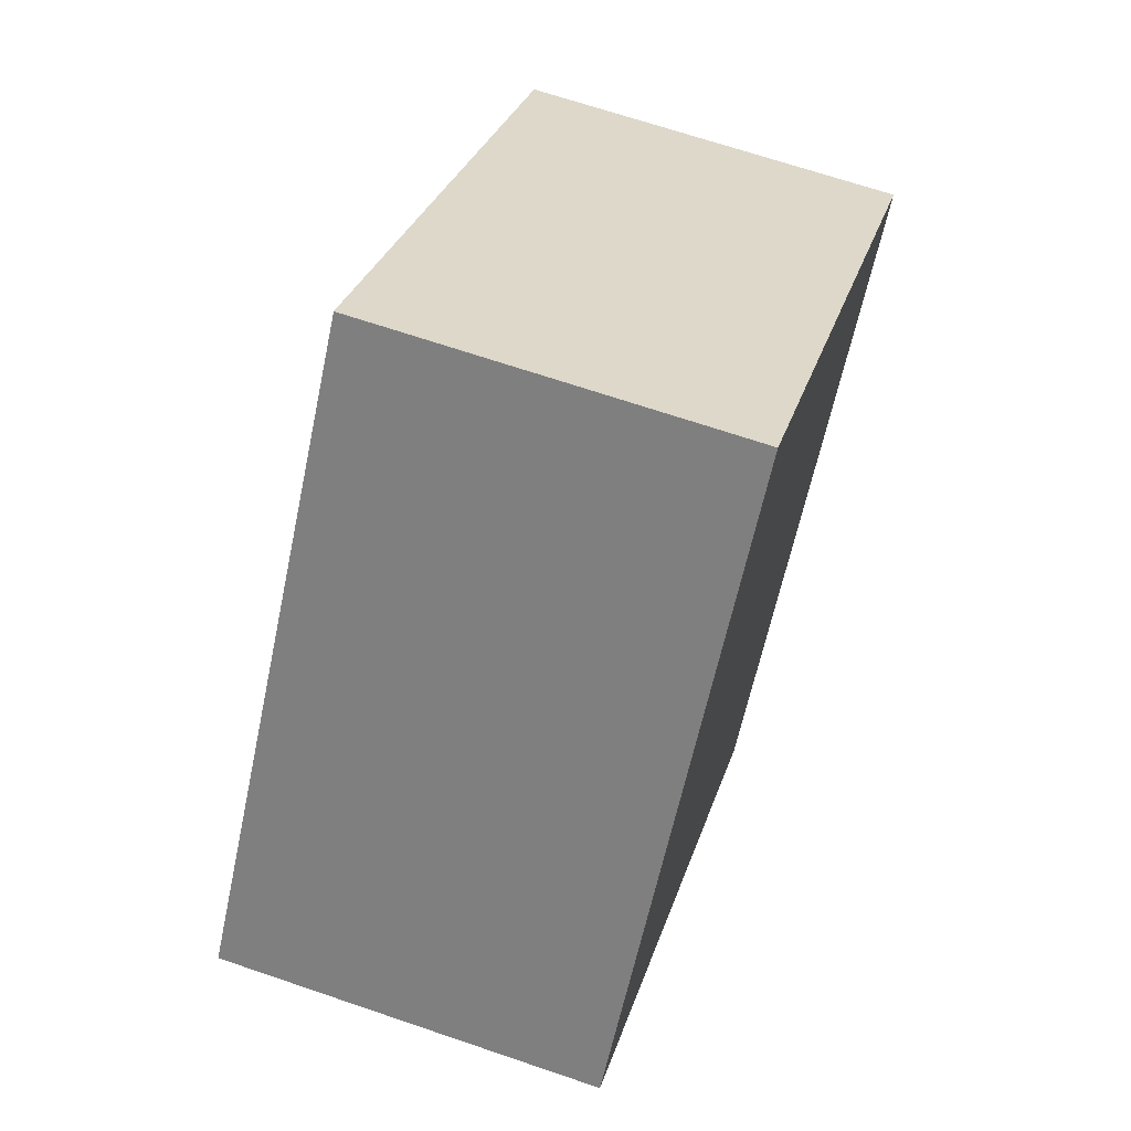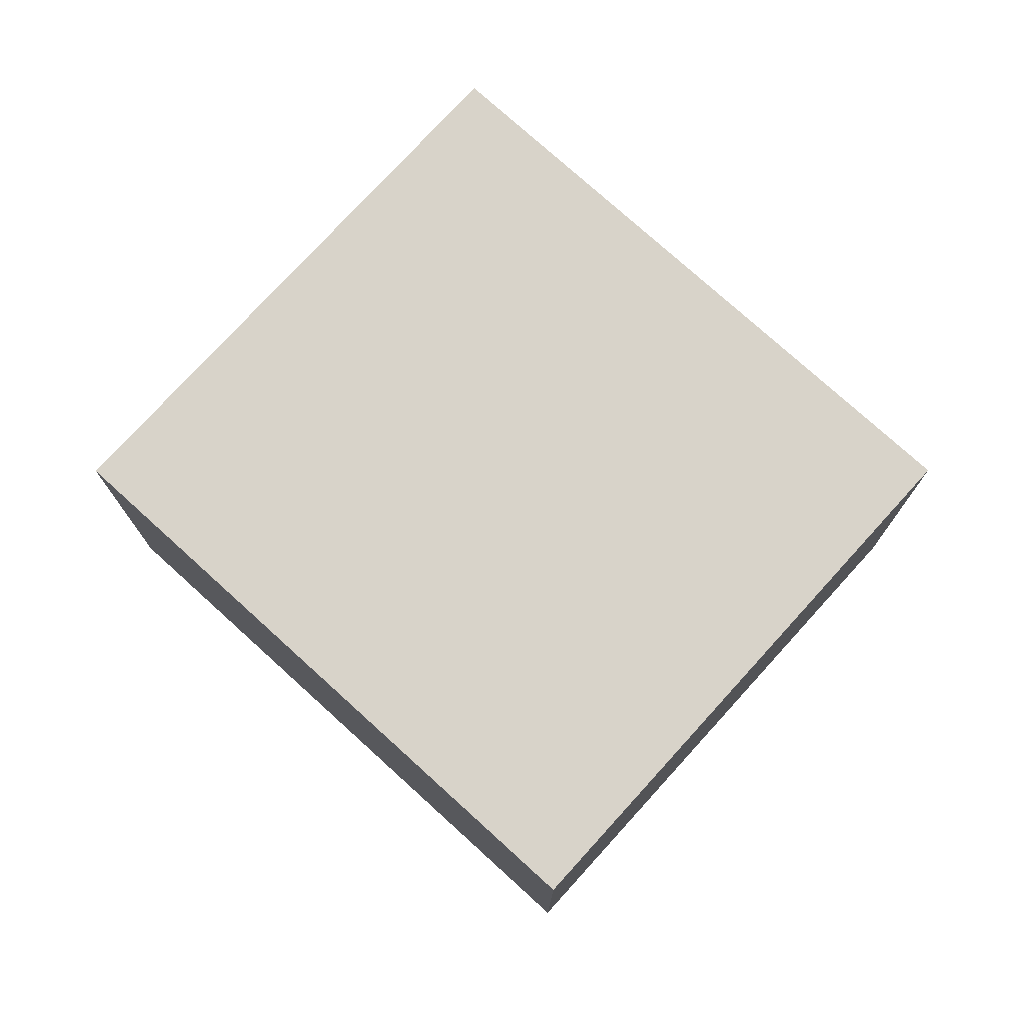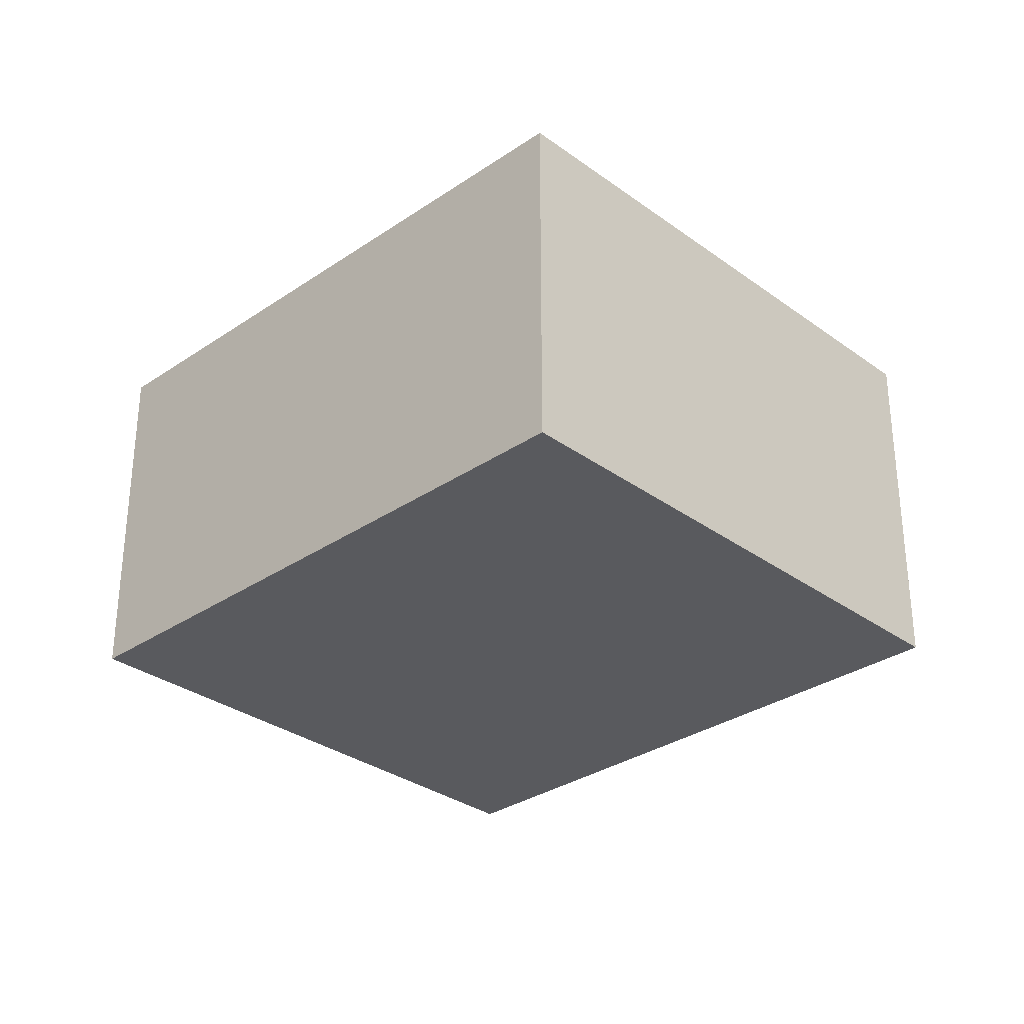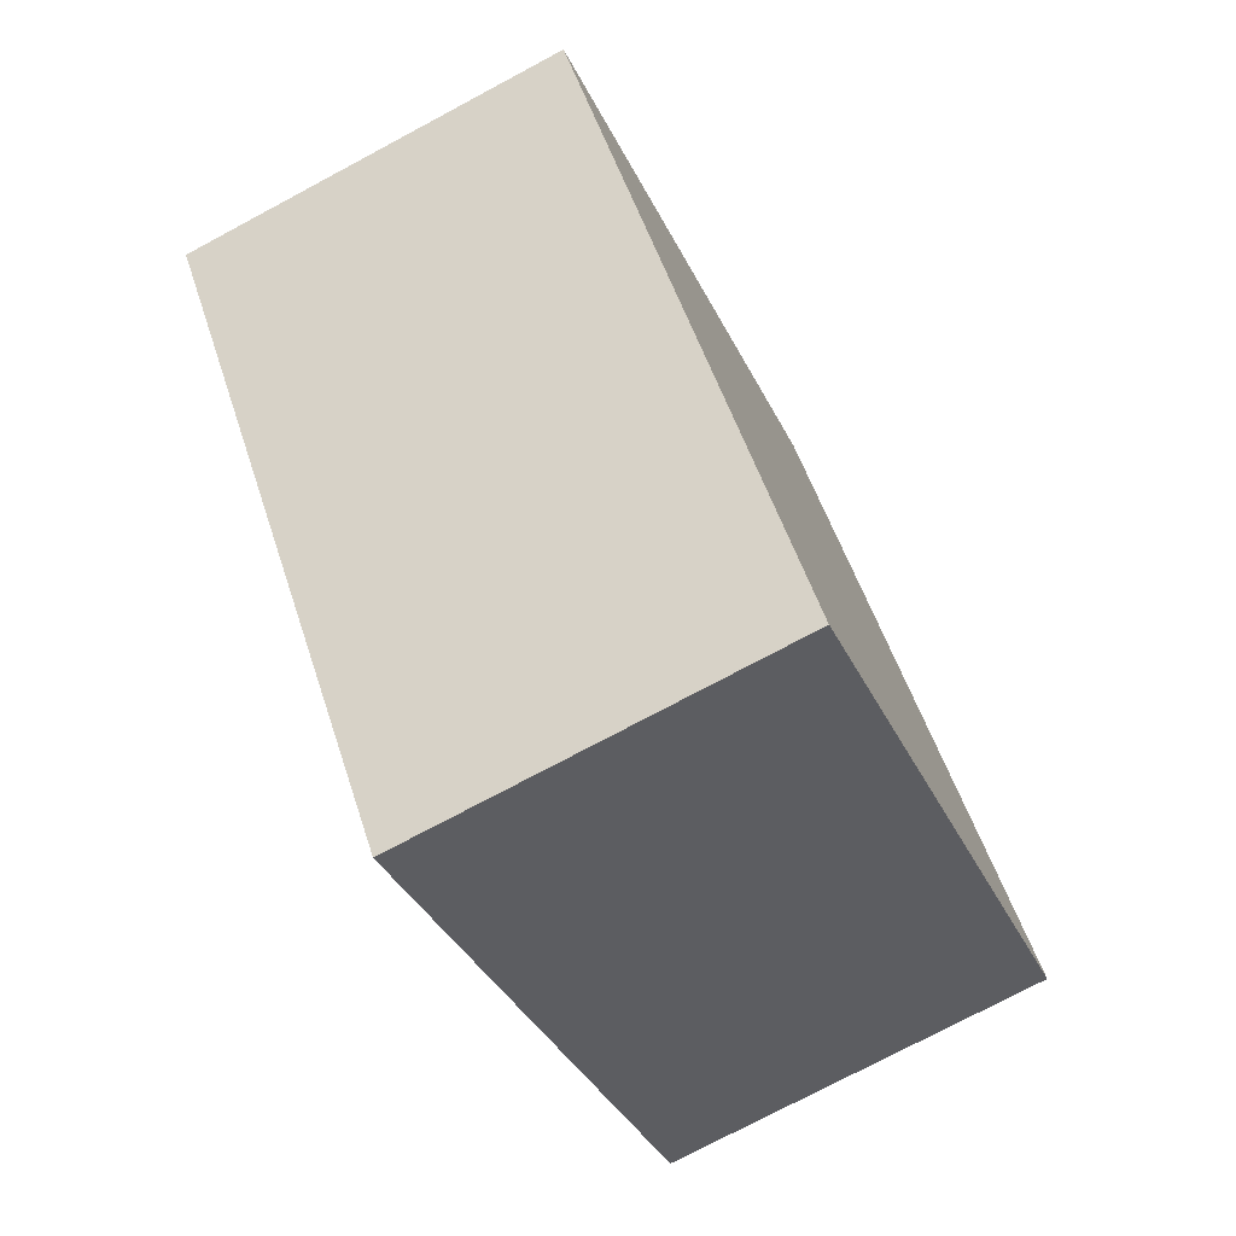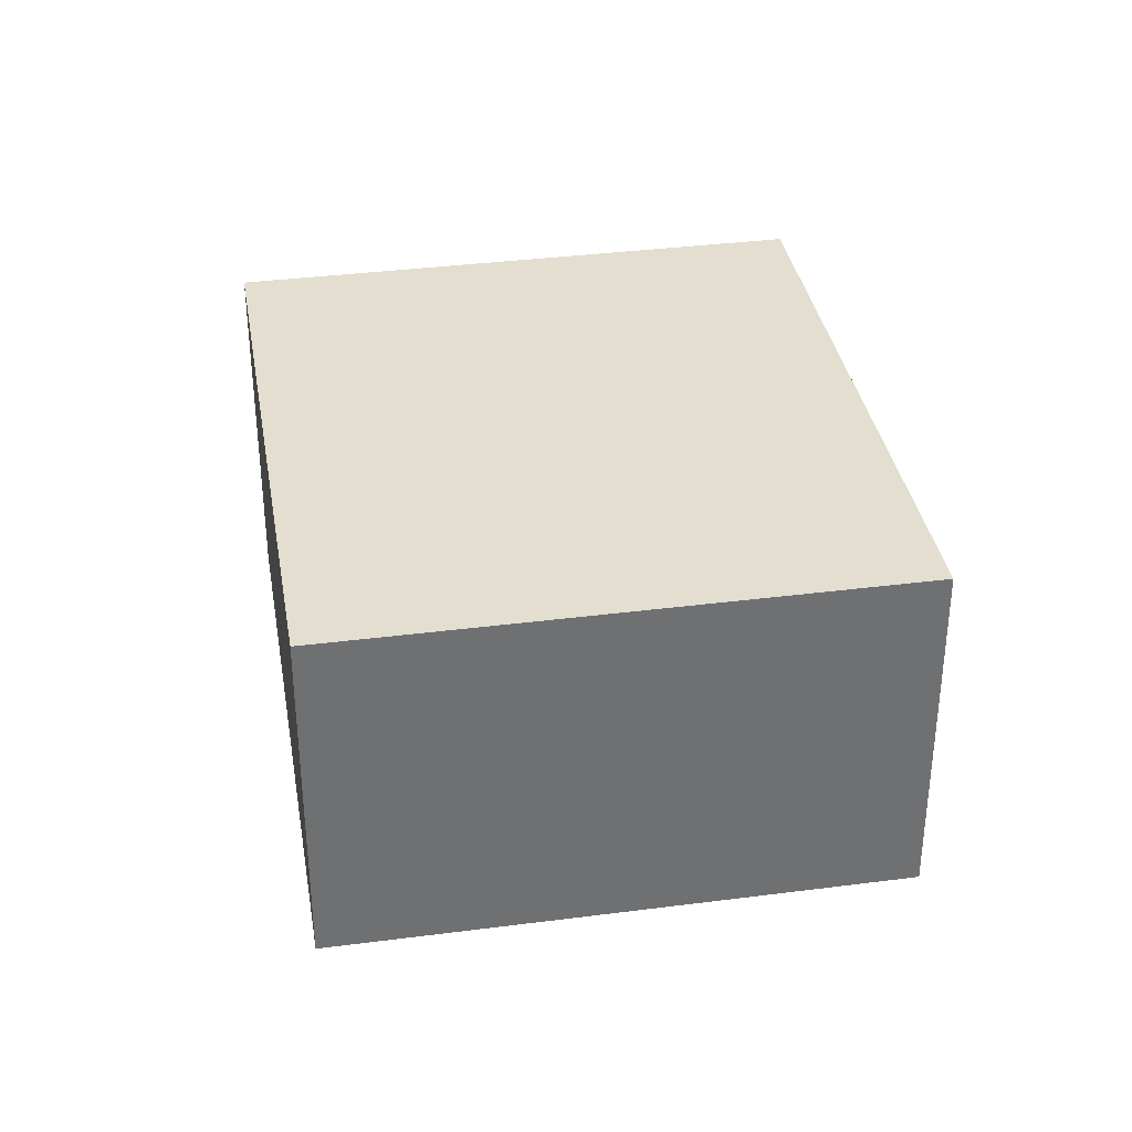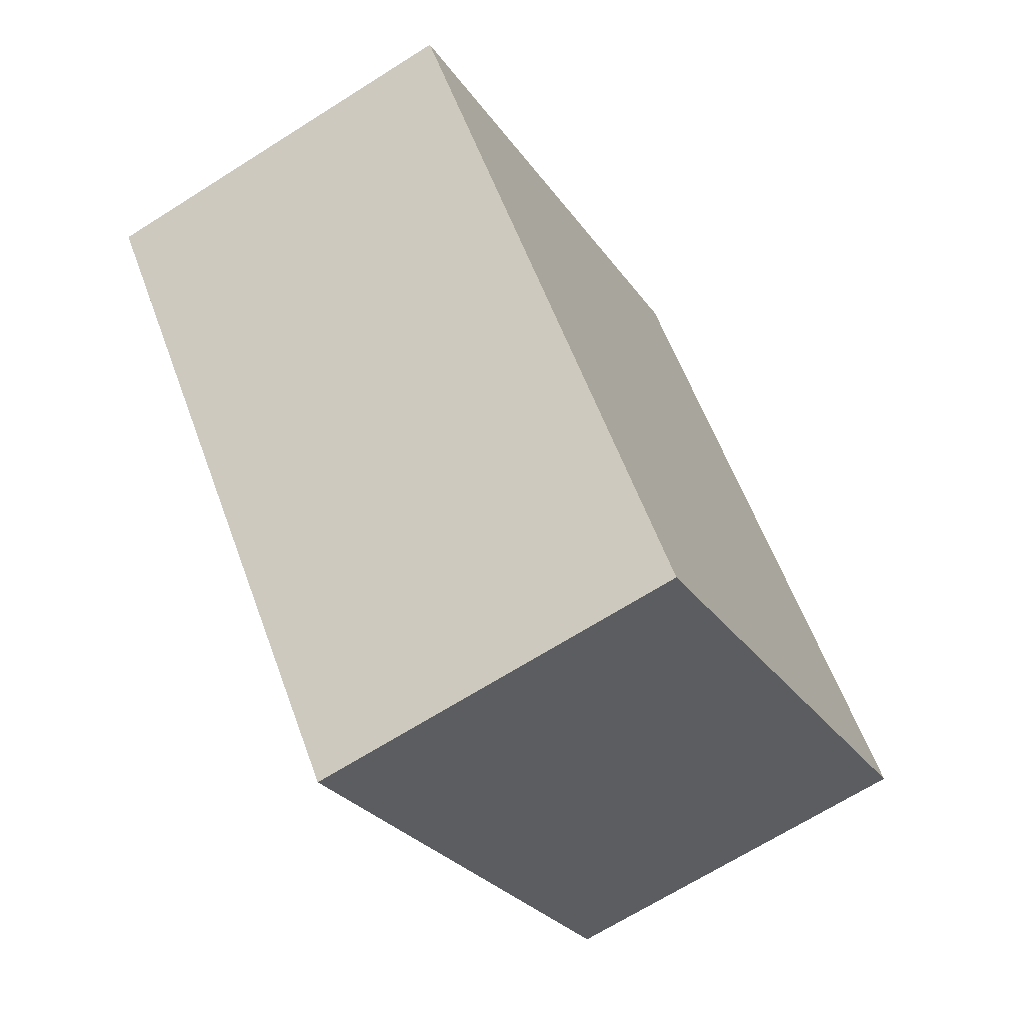
<metadata>
{"format":"obj","ext":"obj","renderer":"f3d","projection":"perspective","resolution":1024,"background":"white","views":[{"elev":67.4,"azim":-71.1,"up":"+Y"},{"elev":76.0,"azim":-86.3,"up":"+Z"},{"elev":-31.3,"azim":-84.5,"up":"+Z"},{"elev":-75.3,"azim":118.1,"up":"+Y"},{"elev":35.7,"azim":-48.2,"up":"+Z"},{"elev":-67.7,"azim":122.4,"up":"+Y"}]}
</metadata>
<code>
g default
v 2.618 2.283 0.2
v 2.49 2.385 0.2
v 2.506 2.142 0.2
v 2.378 2.244 0.2
v 2.506 2.142 0.1
v 2.378 2.244 0.1
v 2.618 2.283 0.1
v 2.49 2.385 0.1
g pCube221
f 1 2 4 3
f 3 4 6 5
f 5 6 8 7
f 7 8 2 1
f 2 8 6 4
f 7 1 3 5

</code>
